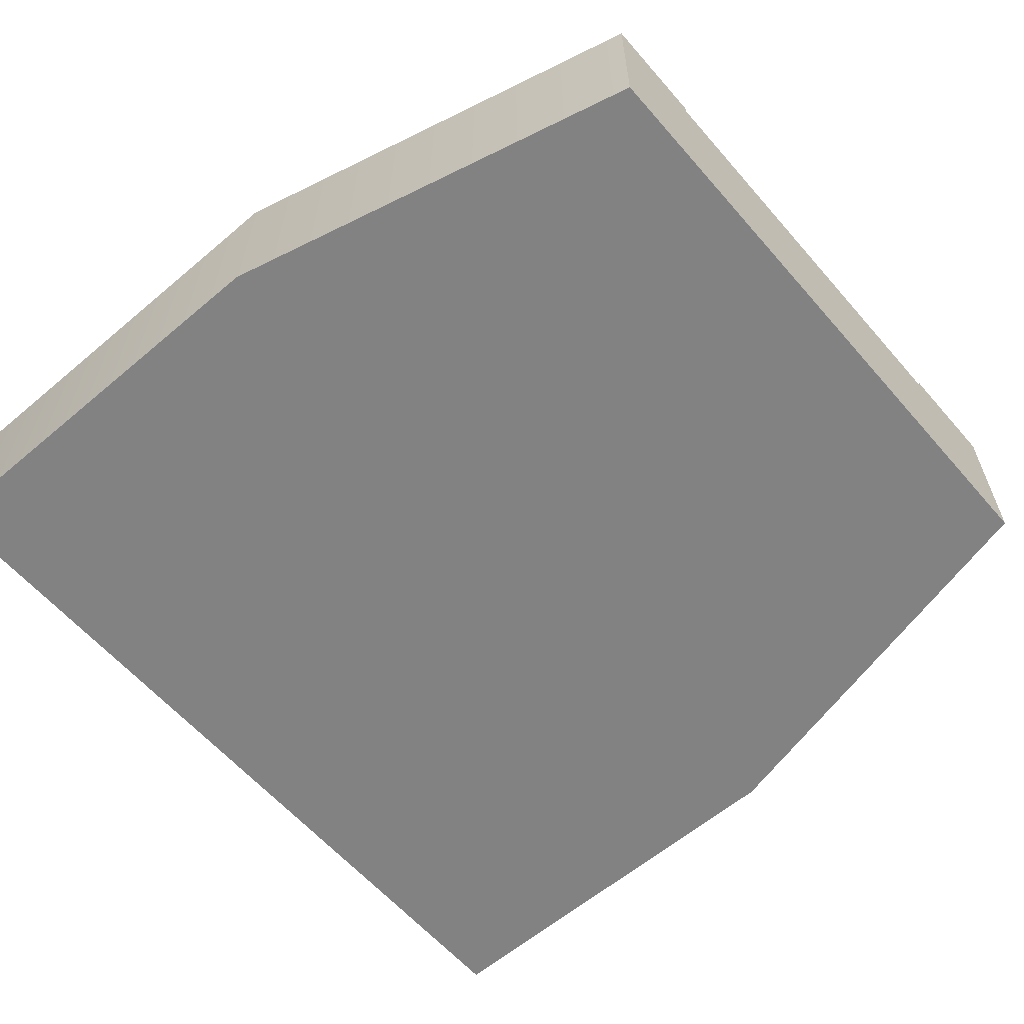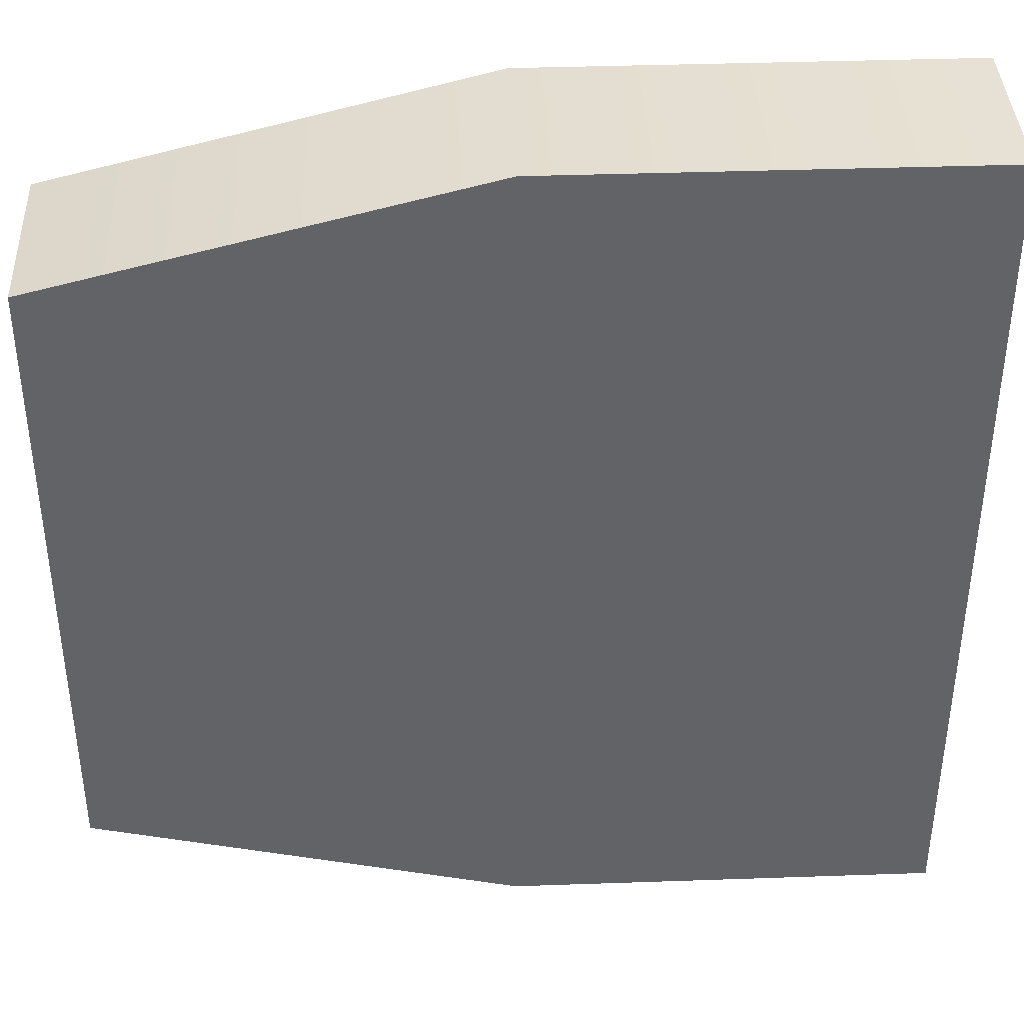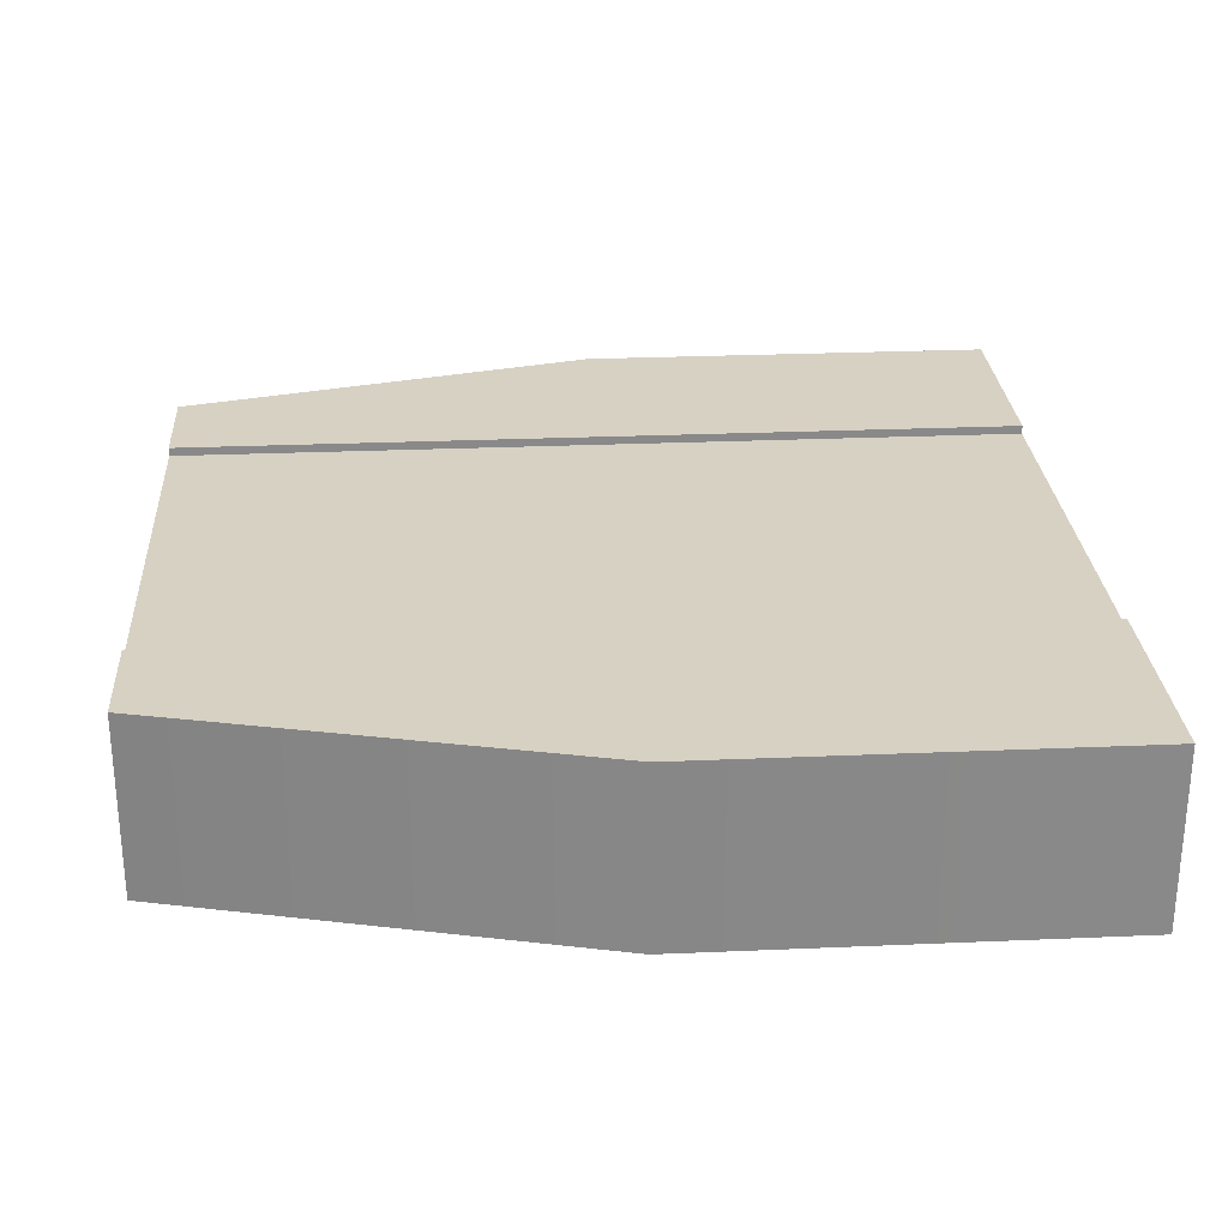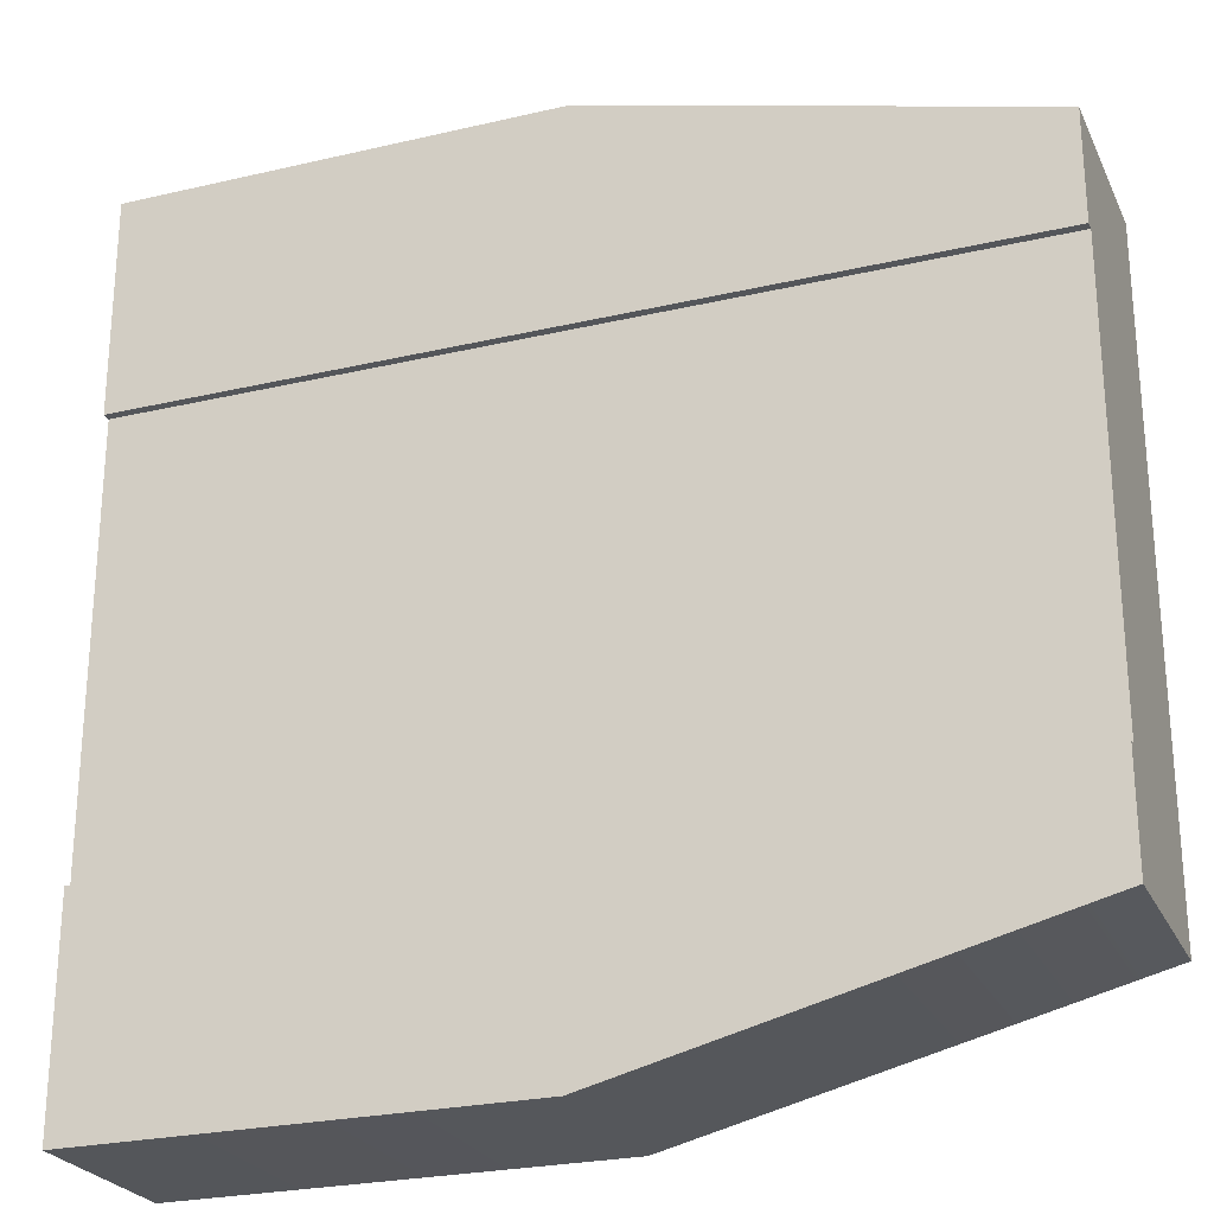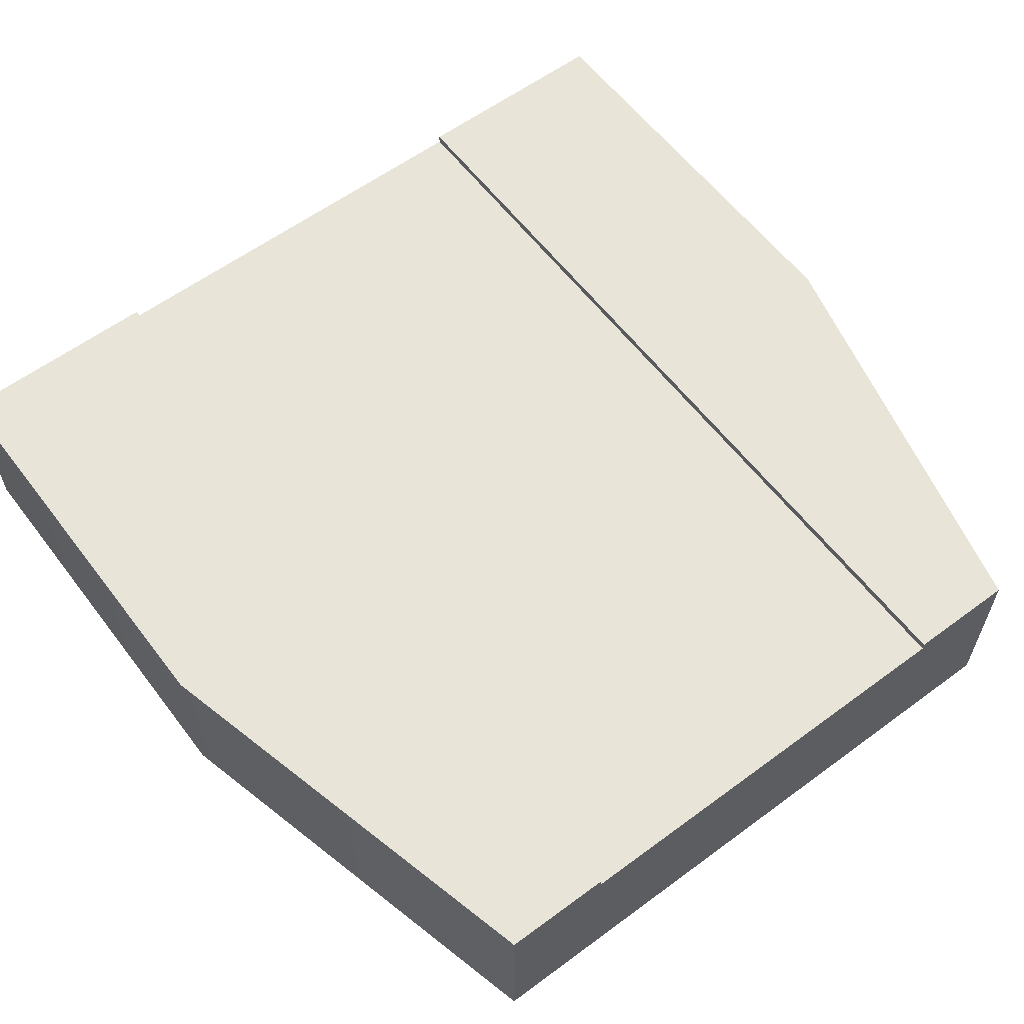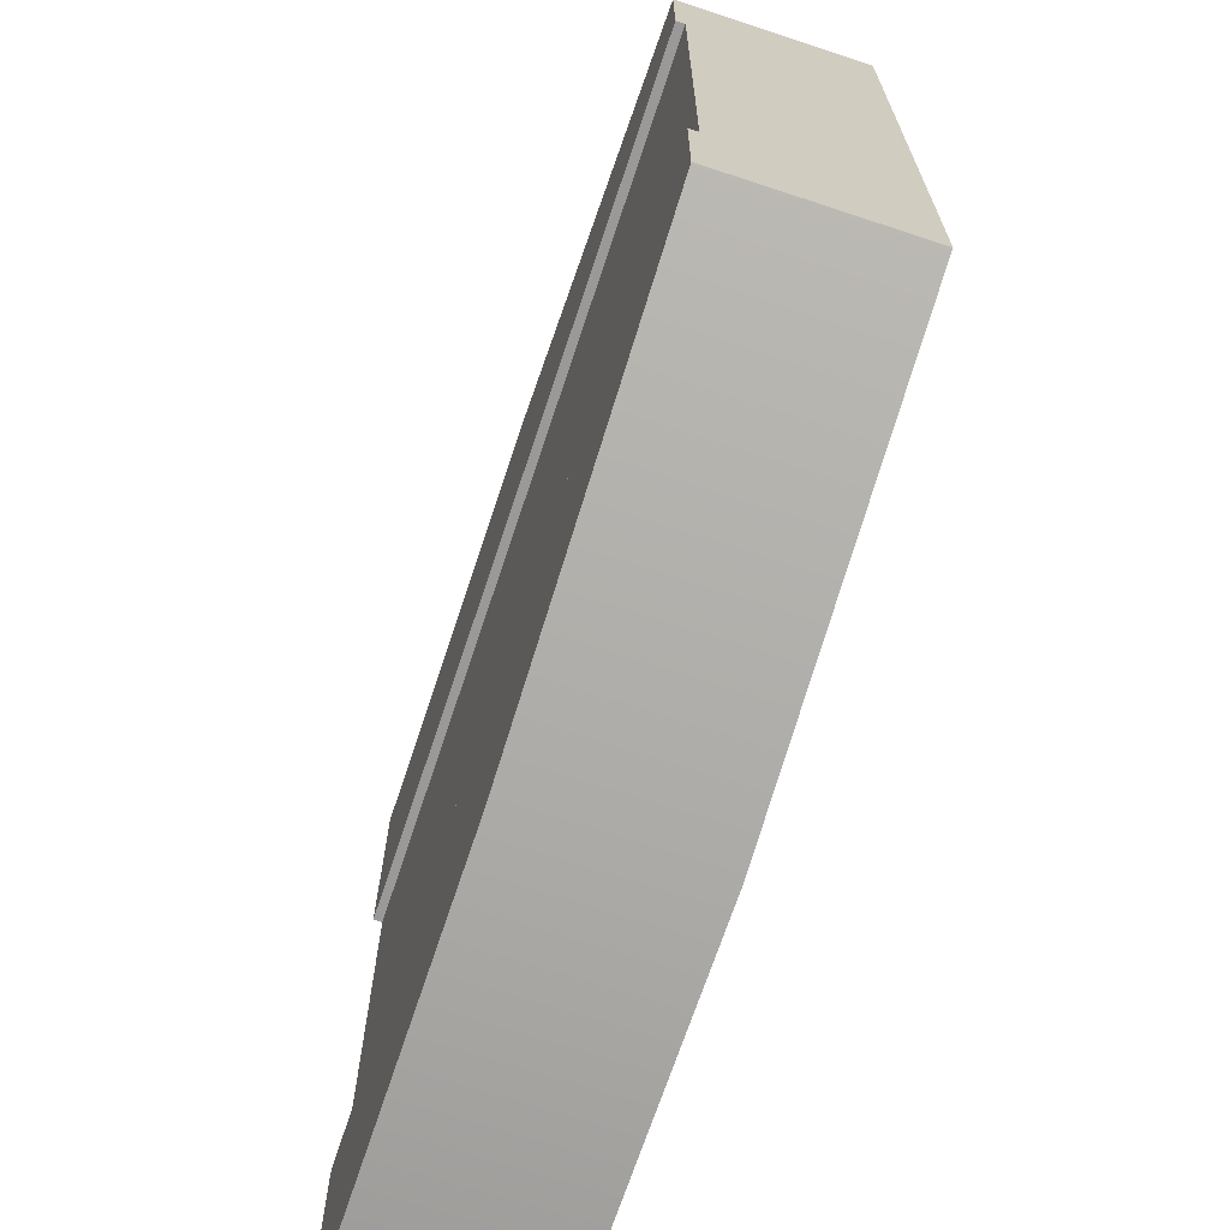
<metadata>
{"format":"obj","ext":"obj","renderer":"f3d","projection":"perspective","resolution":1024,"background":"white","views":[{"elev":-60.7,"azim":-139.2,"up":"+Y"},{"elev":39.2,"azim":-2.5,"up":"+Z"},{"elev":27.1,"azim":-3.8,"up":"+Y"},{"elev":-25.2,"azim":-159.3,"up":"+Z"},{"elev":59.8,"azim":-127.1,"up":"+Y"},{"elev":-69.1,"azim":-108.3,"up":"+Z"}]}
</metadata>
<code>
o Mesh1_Group1_Model.254
v 3 0.63 -3
v 1.5 0.63 -3
v 0 0.63 -2.625
v 0 0.63 -2.25
v 3 0.63 -2.25
v 3 0 -3
v 1.5 0 -3
v 3 0 -0
v 1.5 0 0
v 0 0 -0.375
v 0 0 -2.625
v 1.5 0.63 0
v 3 0.63 0
v 0 0.63 -0.375
v 0 0.63 -0.75
v 3 0.63 -0.75
v 0 0.6 -0.75
v 0 0.3 -0.75
v 0 0.3 -2.25
v 0 0.6 -2.25
v 3 0.6 -0.75
v 3 0.6 -2.25
v 3 0.3 -2.25
v 3 0.3 -0.75
f 5 2 4
f 8 9 7 6
f 12 14 10 9
f 19 20 3 11
f 15 14 12
f 11 10 18
f 20 22 5 4
f 6 1 22 23
f 8 6 23
f 3 2 7 11
f 2 5 1
f 2 3 4
f 7 9 10 11
f 12 9 8 13
f 12 16 15
f 16 12 13
f 10 14 17 18
f 3 20 4
f 21 17 15 16
f 14 15 17
f 18 19 11
f 21 16 13
f 13 8 24 21
f 1 5 22
f 23 24 8
f 6 7 2 1
f 22 20 17 21
f 20 19 18 17
f 21 24 23 22

</code>
